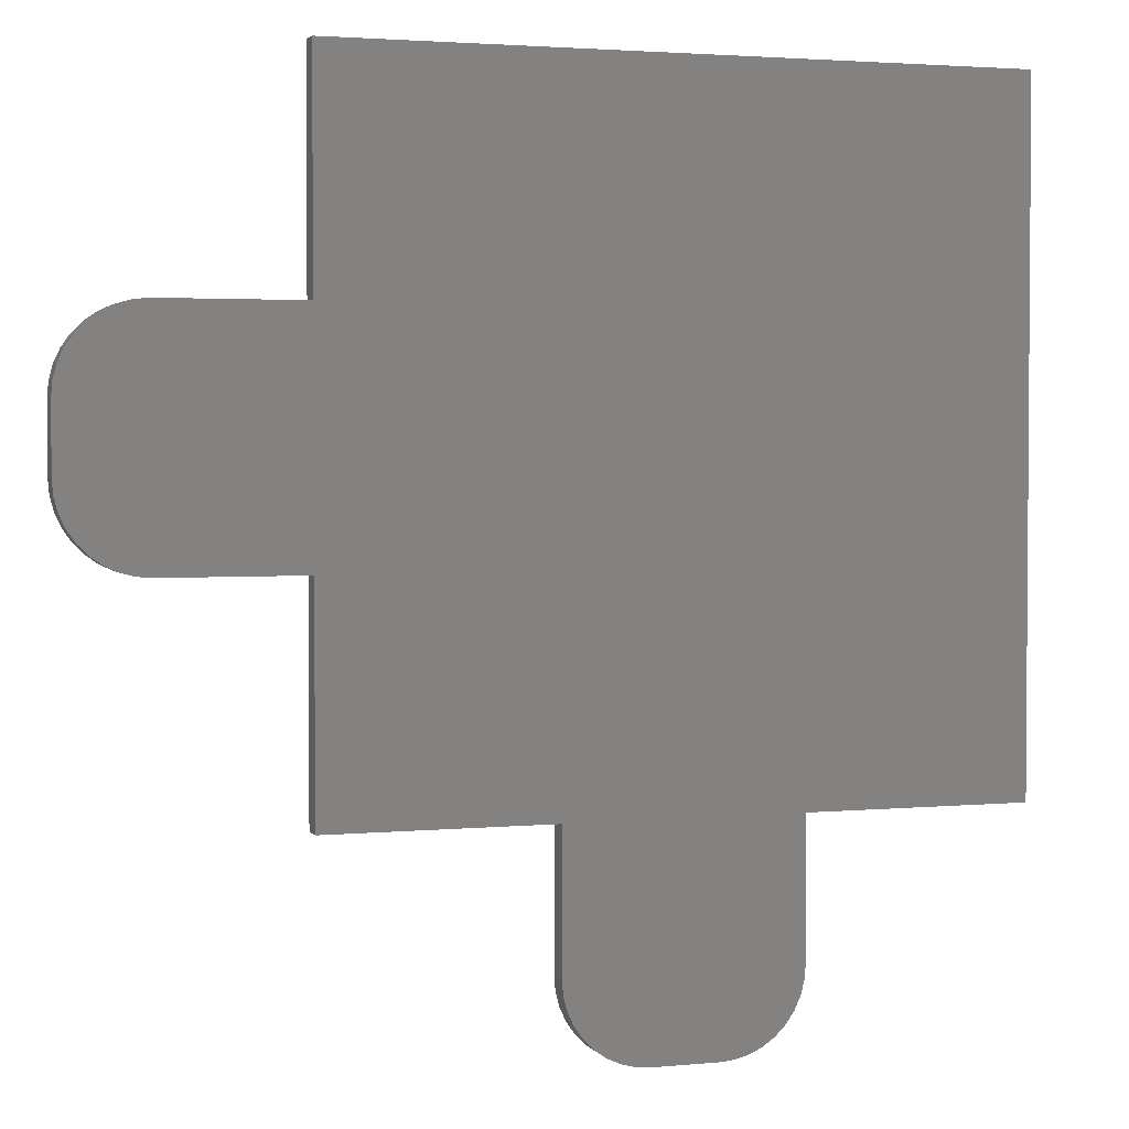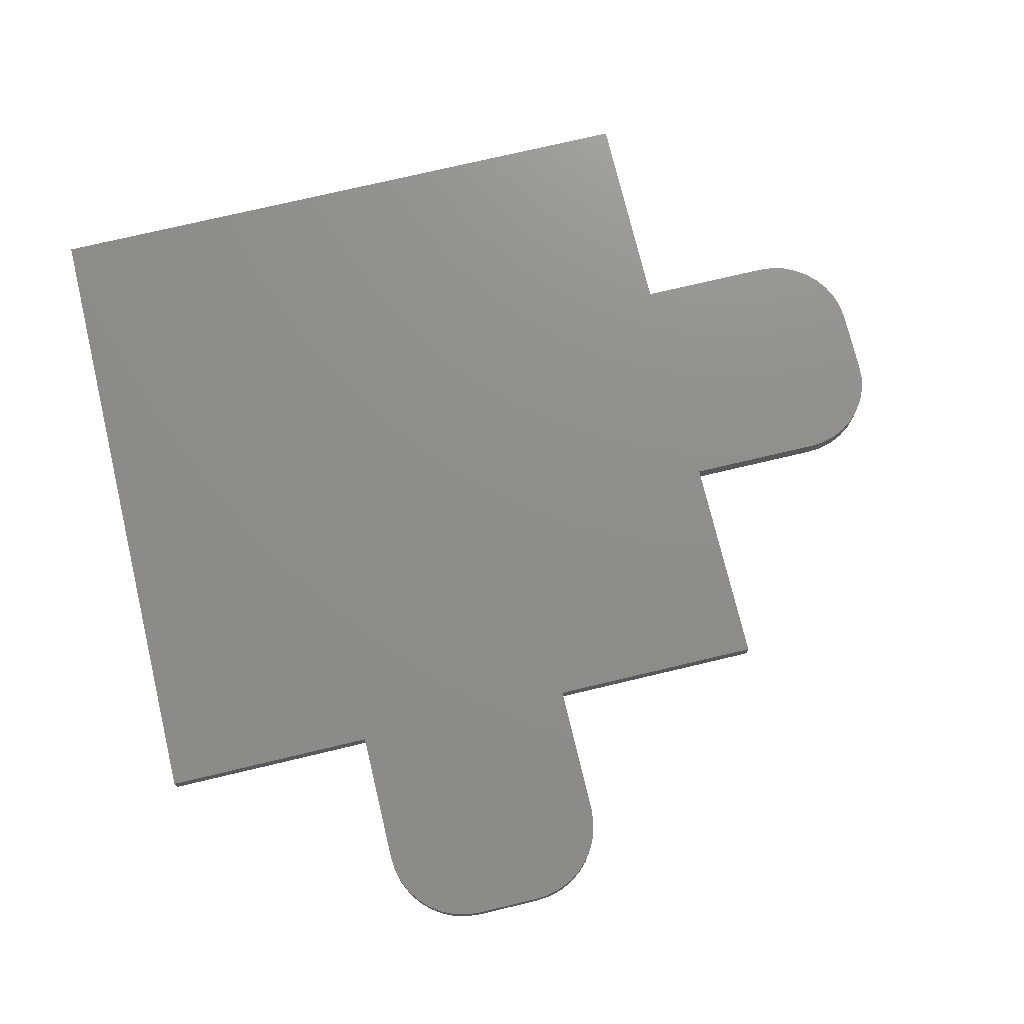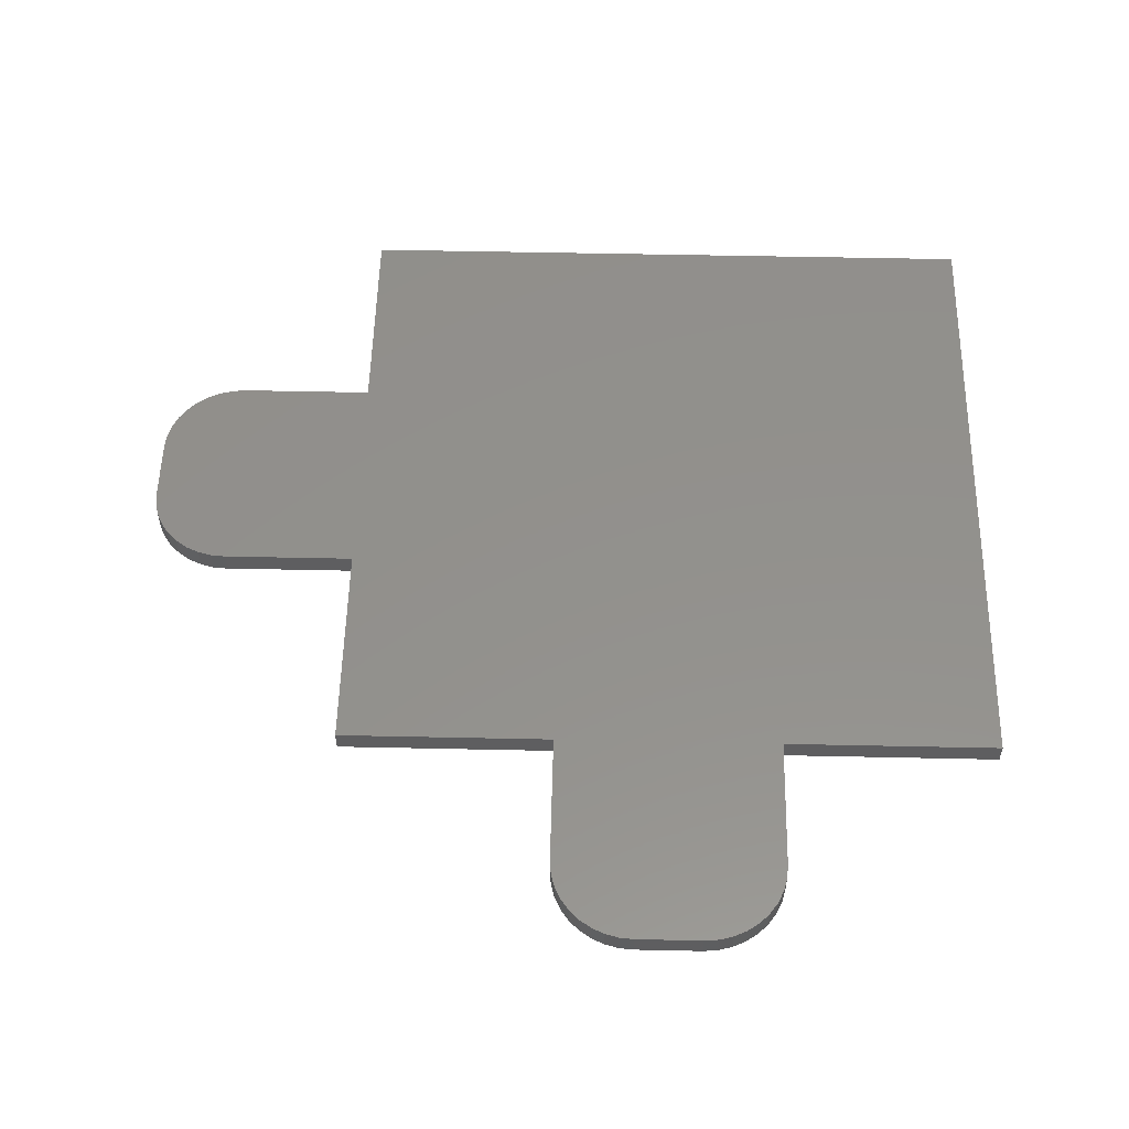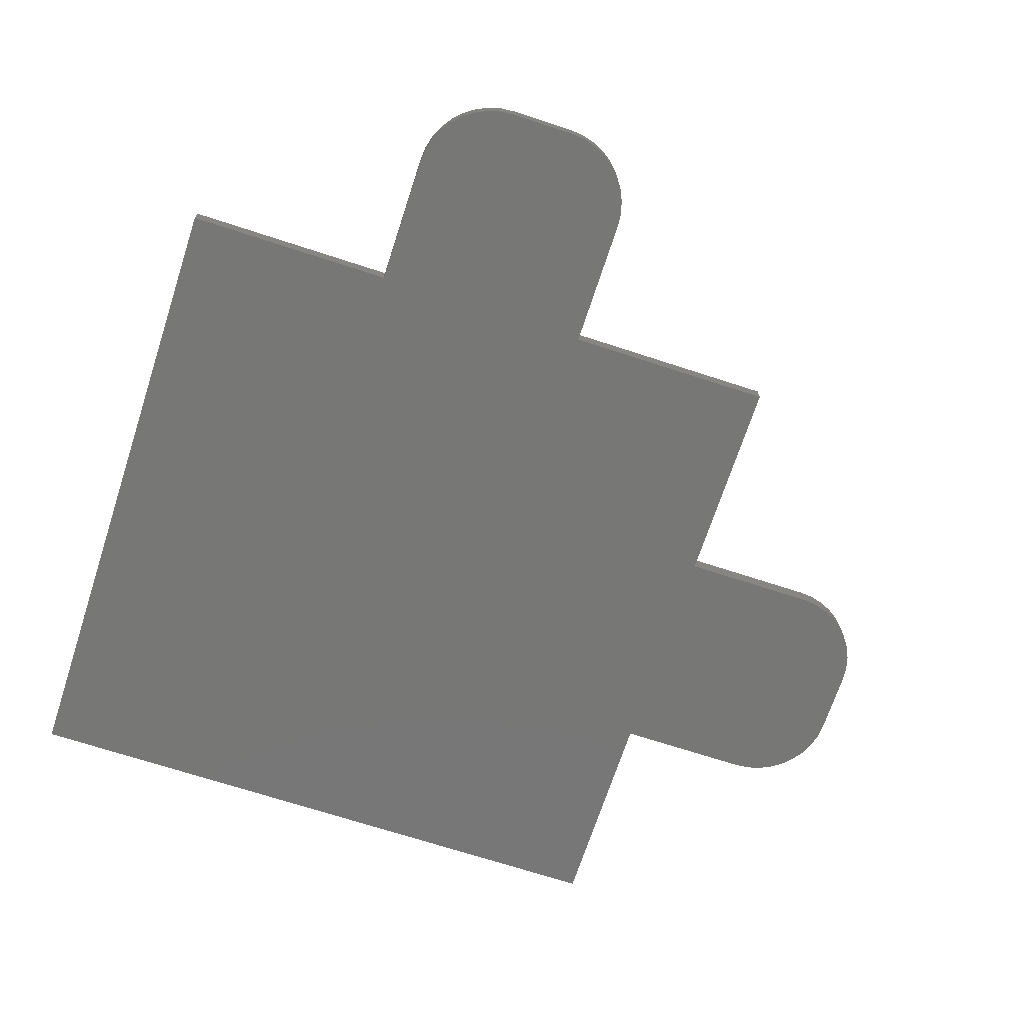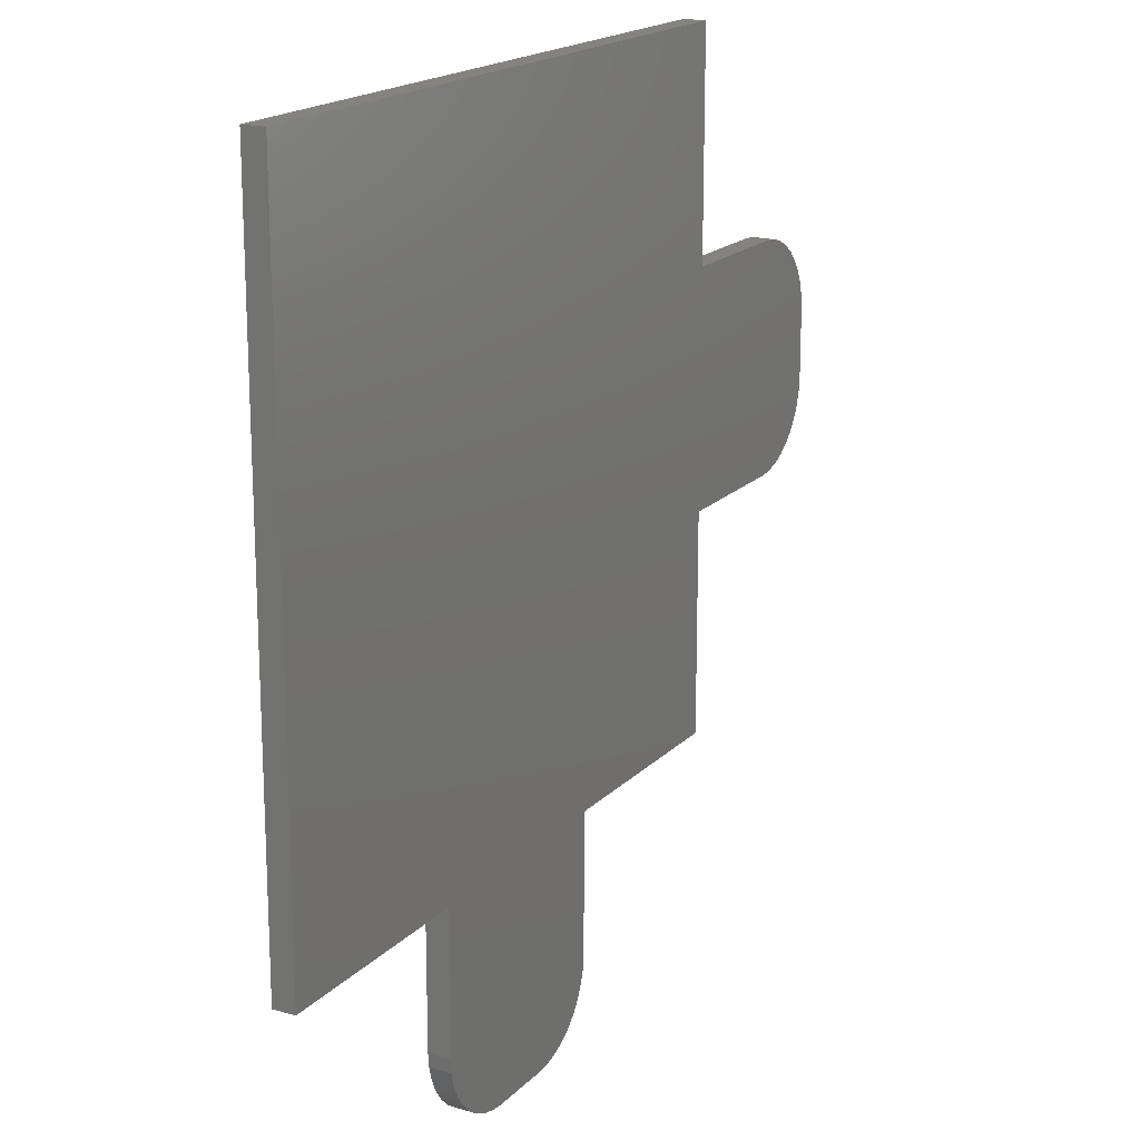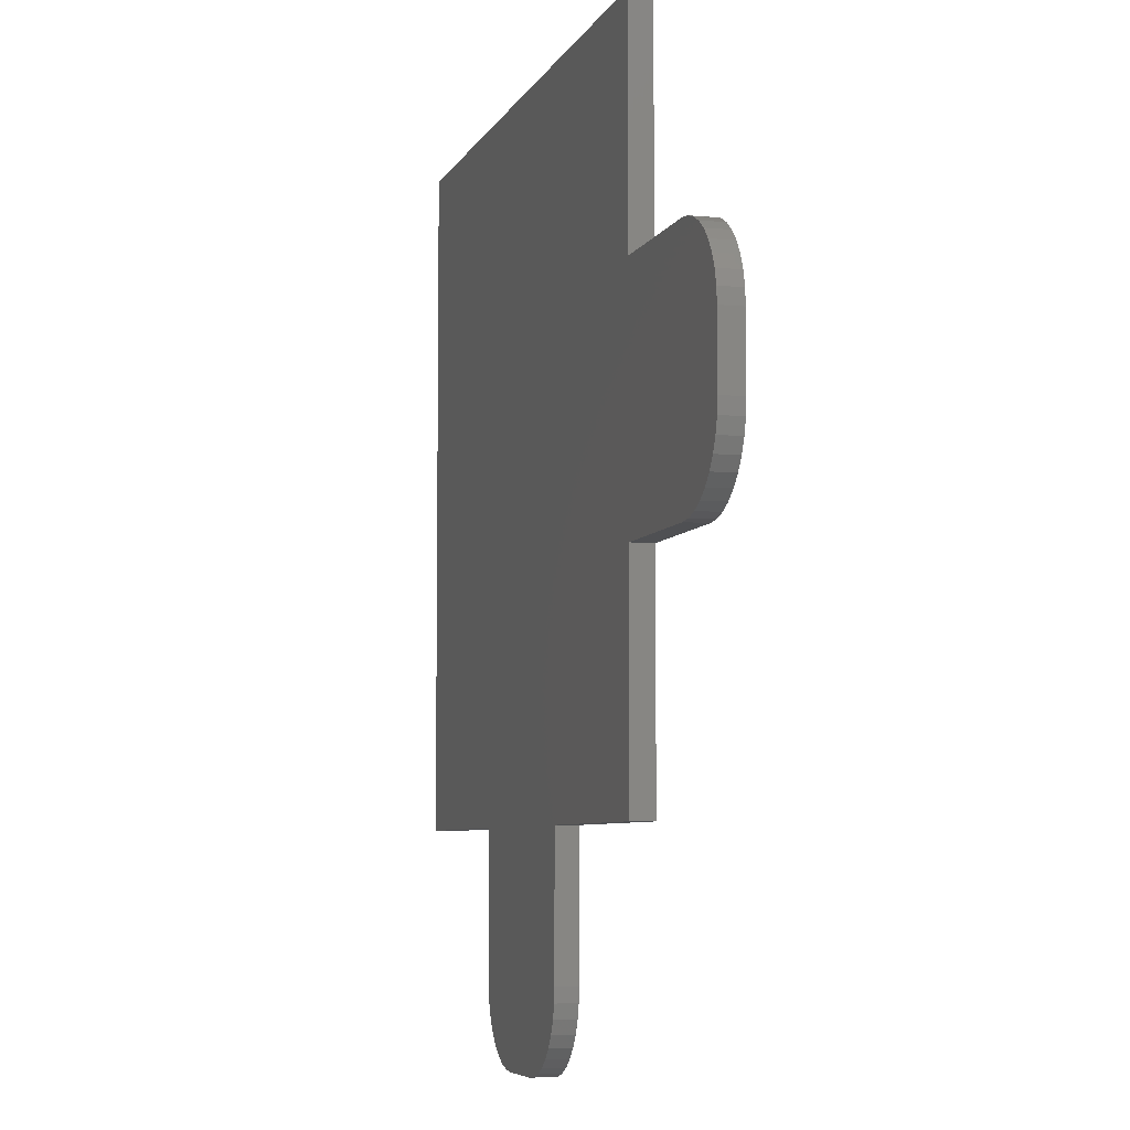
<metadata>
{"format":"stl","ext":"stl","renderer":"f3d","projection":"perspective","resolution":1024,"background":"white","views":[{"elev":2.6,"azim":-18.6,"up":"+Y"},{"elev":73.7,"azim":-103.4,"up":"+Z"},{"elev":54.1,"azim":1.3,"up":"+Z"},{"elev":-69.8,"azim":-108.1,"up":"+Z"},{"elev":18.0,"azim":119.1,"up":"+Y"},{"elev":-6.1,"azim":-105.7,"up":"+Y"}]}
</metadata>
<code>
# stl→obj: 96 verts, 188 faces
v 0.1992 0.81 0.02
v 0.8092 0.81 0.02
v 0.1992 0.81 0
v 0.8092 0.81 0
v 0.1992 0.61 0.02
v 0.1992 0.61 0
v 0.075 0.61 0.02
v 0.075 0.61 0
v 0.06198 0.6089 0
v 0.06198 0.6089 0.02
v 0.04935 0.6055 0
v 0.04935 0.6055 0.02
v 0.0375 0.6 0
v 0.0375 0.6 0.02
v 0.02679 0.5925 0
v 0.02679 0.5925 0.02
v 0.01755 0.5832 0
v 0.01755 0.5832 0.02
v 0.01005 0.5725 0
v 0.01005 0.5725 0.02
v 0.004523 0.5607 0
v 0.004523 0.5607 0.02
v 0.001139 0.548 0
v 0.001139 0.548 0.02
v 0 0.535 0
v 0 0.535 0.02
v 0 0.475 0.02
v 0 0.475 0
v 0.001139 0.462 0
v 0.001139 0.462 0.02
v 0.004523 0.4493 0
v 0.004523 0.4493 0.02
v 0.01005 0.4375 0
v 0.01005 0.4375 0.02
v 0.01755 0.4268 0
v 0.01755 0.4268 0.02
v 0.02679 0.4175 0
v 0.02679 0.4175 0.02
v 0.0375 0.41 0
v 0.0375 0.41 0.02
v 0.04935 0.4045 0
v 0.04935 0.4045 0.02
v 0.06198 0.4011 0
v 0.06198 0.4011 0.02
v 0.075 0.4 0
v 0.075 0.4 0.02
v 0.1992 0.4 0.02
v 0.1992 0.4 0
v 0.1992 0.2 0.02
v 0.1992 0.2 0
v 0.3992 0.2 0.02
v 0.3992 0.2 0
v 0.3992 0.075 0.02
v 0.3992 0.075 0
v 0.4003 0.06198 0
v 0.4003 0.06198 0.02
v 0.4037 0.04935 0
v 0.4037 0.04935 0.02
v 0.4092 0.0375 0
v 0.4092 0.0375 0.02
v 0.4167 0.02679 0
v 0.4167 0.02679 0.02
v 0.426 0.01755 0
v 0.426 0.01755 0.02
v 0.4367 0.01005 0
v 0.4367 0.01005 0.02
v 0.4485 0.004523 0
v 0.4485 0.004523 0.02
v 0.4612 0.001139 0
v 0.4612 0.001139 0.02
v 0.4742 0 0
v 0.4742 0 0.02
v 0.5342 0 0.02
v 0.5342 0 0
v 0.5472 0.001139 0
v 0.5472 0.001139 0.02
v 0.5598 0.004523 0
v 0.5598 0.004523 0.02
v 0.5717 0.01005 0
v 0.5717 0.01005 0.02
v 0.5824 0.01755 0
v 0.5824 0.01755 0.02
v 0.5917 0.02679 0
v 0.5917 0.02679 0.02
v 0.5991 0.0375 0
v 0.5991 0.0375 0.02
v 0.6047 0.04935 0
v 0.6047 0.04935 0.02
v 0.6081 0.06198 0
v 0.6081 0.06198 0.02
v 0.6092 0.075 0
v 0.6092 0.075 0.02
v 0.6092 0.2 0.02
v 0.6092 0.2 0
v 0.8092 0.2 0.02
v 0.8092 0.2 0
f 1 2 3
f 3 2 4
f 5 1 6
f 6 1 3
f 7 5 8
f 8 5 6
f 7 8 9
f 7 9 10
f 10 9 11
f 10 11 12
f 12 11 13
f 12 13 14
f 14 13 15
f 14 15 16
f 16 15 17
f 16 17 18
f 18 17 19
f 18 19 20
f 20 19 21
f 20 21 22
f 22 21 23
f 22 23 24
f 24 23 25
f 24 25 26
f 27 26 28
f 28 26 25
f 27 28 29
f 27 29 30
f 30 29 31
f 30 31 32
f 32 31 33
f 32 33 34
f 34 33 35
f 34 35 36
f 36 35 37
f 36 37 38
f 38 37 39
f 38 39 40
f 40 39 41
f 40 41 42
f 42 41 43
f 42 43 44
f 44 43 45
f 44 45 46
f 47 46 48
f 48 46 45
f 49 47 50
f 50 47 48
f 51 49 52
f 52 49 50
f 53 51 54
f 54 51 52
f 53 54 55
f 53 55 56
f 56 55 57
f 56 57 58
f 58 57 59
f 58 59 60
f 60 59 61
f 60 61 62
f 62 61 63
f 62 63 64
f 64 63 65
f 64 65 66
f 66 65 67
f 66 67 68
f 68 67 69
f 68 69 70
f 70 69 71
f 70 71 72
f 73 72 74
f 74 72 71
f 73 74 75
f 73 75 76
f 76 75 77
f 76 77 78
f 78 77 79
f 78 79 80
f 80 79 81
f 80 81 82
f 82 81 83
f 82 83 84
f 84 83 85
f 84 85 86
f 86 85 87
f 86 87 88
f 88 87 89
f 88 89 90
f 90 89 91
f 90 91 92
f 93 92 94
f 94 92 91
f 95 93 96
f 96 93 94
f 2 95 4
f 4 95 96
f 2 1 5
f 5 26 27
f 95 2 93
f 93 2 5
f 93 5 51
f 51 5 47
f 51 47 49
f 20 22 10
f 12 14 16
f 5 7 26
f 26 7 10
f 26 10 24
f 24 10 22
f 40 42 5
f 53 56 72
f 72 56 58
f 58 60 72
f 72 60 62
f 72 62 64
f 53 72 51
f 51 72 73
f 51 73 76
f 12 16 10
f 10 16 18
f 10 18 20
f 27 30 5
f 5 30 32
f 5 32 34
f 42 44 5
f 5 44 46
f 5 46 47
f 64 66 72
f 72 66 68
f 72 68 70
f 76 78 51
f 51 78 80
f 51 80 82
f 34 36 5
f 5 36 38
f 5 38 40
f 88 90 51
f 51 90 92
f 51 92 93
f 82 84 51
f 51 84 86
f 51 86 88
f 8 6 25
f 54 52 71
f 6 3 94
f 94 3 4
f 94 4 96
f 52 94 91
f 25 6 28
f 52 50 48
f 94 52 6
f 6 52 48
f 6 48 45
f 52 79 77
f 59 71 61
f 61 71 63
f 59 57 71
f 71 57 55
f 71 55 54
f 77 75 52
f 52 75 74
f 52 74 71
f 69 67 71
f 71 67 65
f 71 65 63
f 8 25 9
f 9 25 23
f 9 23 21
f 9 15 11
f 11 15 13
f 91 89 52
f 52 89 87
f 52 87 85
f 45 43 6
f 6 43 41
f 6 41 39
f 39 37 6
f 6 37 35
f 6 35 33
f 33 31 6
f 6 31 29
f 6 29 28
f 21 19 9
f 9 19 17
f 9 17 15
f 85 83 52
f 52 83 81
f 52 81 79

</code>
